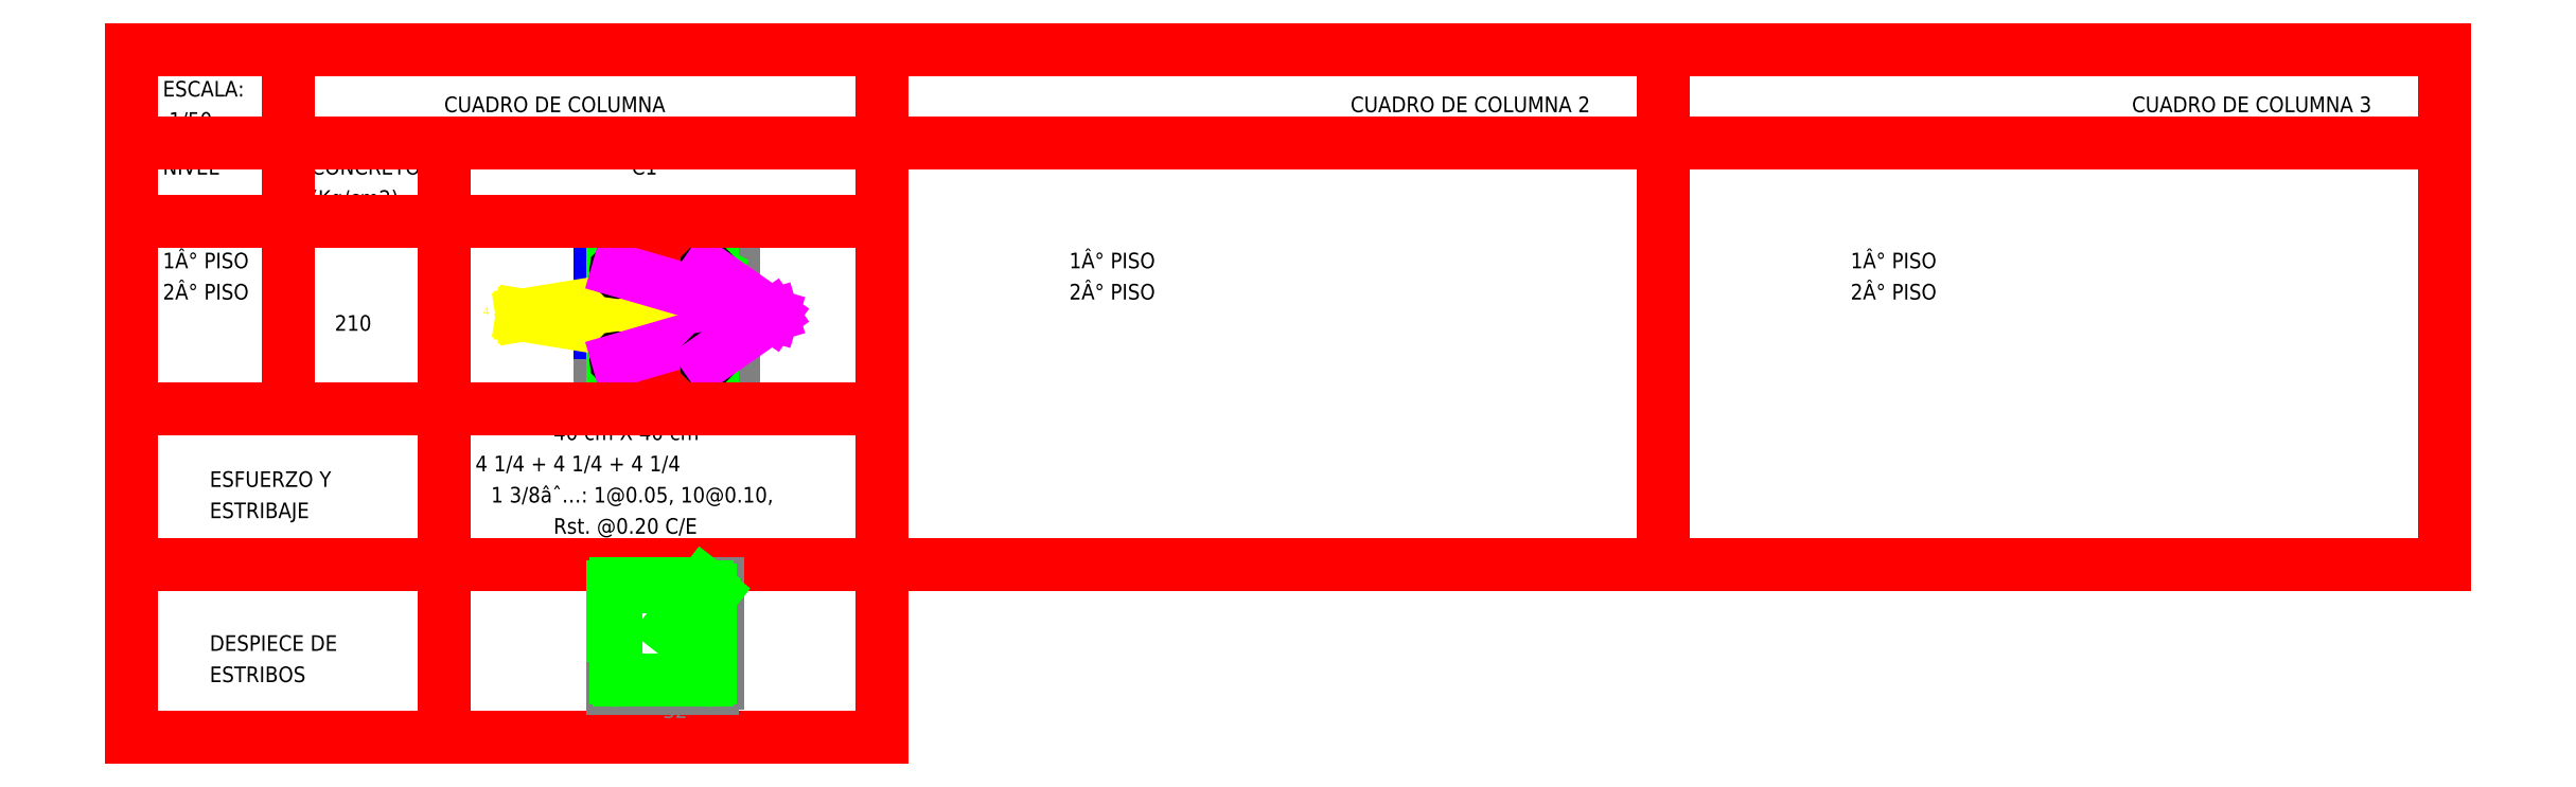
<metadata>
{"format":"dxf","ext":"dxf","renderer":"ezdxf+matplotlib","layout":"modelspace","background":"white","min_lineweight":24,"dpi":150}
</metadata>
<code>
0
SECTION
2
ENTITIES
0
POLYLINE
8
0
66
1
70
8
0
VERTEX
8
0
10
3
20
1.2
0
VERTEX
8
0
10
3.8
20
1.2
0
VERTEX
8
0
10
3.8
20
2
0
VERTEX
8
0
10
3
20
2
0
VERTEX
8
0
10
3
20
1.2
0
SEQEND
0
LINE
8
0
10
3
20
1.15
11
3.8
21
1.15
0
TEXT
8
0
7
ArialStyle
10
3.4
20
1.08
40
0.05
1
40
0
LINE
8
0
10
3.85
20
1.2
11
3.85
21
2
0
TEXT
8
0
7
ArialStyle
10
3.87
20
1.6
40
0.05
1
40
0
LINE
8
0
10
3.1
20
1.28
11
3.7
21
1.28
0
LINE
8
0
10
3.72
20
1.3
11
3.72
21
1.9
0
LINE
8
0
10
3.7
20
1.92
11
3.1
21
1.92
0
LINE
8
0
10
3.08
20
1.9
11
3.08
21
1.3
0
ARC
8
0
10
3.1
20
1.3
40
0.02
50
180
51
270
0
ARC
8
0
10
3.7
20
1.3
40
0.02
50
270
51
0
0
ARC
8
0
10
3.7
20
1.9
40
0.02
50
0
51
90
0
ARC
8
0
10
3.1
20
1.9
40
0.02
50
90
51
180
0
LINE
8
0
10
3.12
20
1.3
11
3.68
21
1.3
0
LINE
8
0
10
3.7
20
1.32
11
3.7
21
1.88
0
LINE
8
0
10
3.68
20
1.9
11
3.12
21
1.9
0
LINE
8
0
10
3.1
20
1.88
11
3.1
21
1.32
0
ARC
8
0
10
3.12
20
1.32
40
0.02
50
180
51
270
0
ARC
8
0
10
3.68
20
1.32
40
0.02
50
270
51
0
0
ARC
8
0
10
3.68
20
1.88
40
0.02
50
0
51
90
0
ARC
8
0
10
3.12
20
1.88
40
0.02
50
90
51
180
0
LINE
8
0
10
3.496
20
1.656
11
3.66
21
1.92
0
LINE
8
0
10
3.66
20
1.92
11
3.496
21
1.656
0
LINE
8
0
10
3.586
20
1.626
11
3.72
21
1.88
0
LINE
8
0
10
3.72
20
1.88
11
3.586
21
1.626
0
LINE
8
0
10
3.516
20
1.656
11
3.66
21
1.9
0
LINE
8
0
10
3.66
20
1.9
11
3.516
21
1.656
0
LINE
8
0
10
3.576
20
1.636
11
3.7
21
1.86
0
LINE
8
0
10
3.7
20
1.86
11
3.576
21
1.636
0
CIRCLE
8
0
10
3.3
20
1.313
40
0.0127
0
LINE
8
0
10
3.3
20
1.313
11
3.4
21
2.05
0
CIRCLE
8
0
10
3.5
20
1.313
40
0.0127
0
LINE
8
0
10
3.5
20
1.313
11
3.4
21
2.05
0
TEXT
8
0
7
ArialStyle
10
3.45
20
2.05
40
0.05
1
4 1/4"
0
CIRCLE
8
0
10
3.3
20
1.887
40
0.0127
0
LINE
8
0
10
3.3
20
1.887
11
3.4
21
2.05
0
CIRCLE
8
0
10
3.5
20
1.887
40
0.0127
0
LINE
8
0
10
3.5
20
1.887
11
3.4
21
2.05
0
CIRCLE
8
0
10
3.113
20
1.5
40
0.0127
0
LINE
8
0
10
3.113
20
1.5
11
2.5
21
1.6
0
CIRCLE
8
0
10
3.113
20
1.7
40
0.0127
0
LINE
8
0
10
3.113
20
1.7
11
2.5
21
1.6
0
CIRCLE
8
0
10
3.687
20
1.5
40
0.0127
0
LINE
8
0
10
3.687
20
1.5
11
2.5
21
1.6
0
CIRCLE
8
0
10
3.687
20
1.7
40
0.0127
0
LINE
8
0
10
3.687
20
1.7
11
2.5
21
1.6
0
TEXT
8
0
7
ArialStyle
10
2.25
20
1.6
40
0.05
1
4 1/4"
0
CIRCLE
8
0
10
3.113
20
1.313
40
0.0127
0
LINE
8
0
10
3.113
20
1.313
11
4.1
21
1.6
0
CIRCLE
8
0
10
3.687
20
1.313
40
0.0127
0
LINE
8
0
10
3.687
20
1.313
11
4.1
21
1.6
0
CIRCLE
8
0
10
3.687
20
1.887
40
0.0127
0
LINE
8
0
10
3.687
20
1.887
11
4.1
21
1.6
0
CIRCLE
8
0
10
3.113
20
1.887
40
0.0127
0
LINE
8
0
10
3.113
20
1.887
11
4.1
21
1.6
0
TEXT
8
0
7
ArialStyle
10
4.1
20
1.6
40
0.05
1
4 "1/4"
0
TEXT
8
0
7
ArialStyle
10
0.2
20
3
40
0.1
1
ESCALA:
0
TEXT
8
0
7
ArialStyle
10
0.2
20
2.8
40
0.1
1
 1/50
0
TEXT
8
0
7
ArialStyle
10
2
20
2.9
40
0.1
1
CUADRO DE COLUMNA
0
TEXT
8
0
7
ArialStyle
10
0.2
20
2.5
40
0.1
1
NIVEL
0
TEXT
8
0
7
ArialStyle
10
1.15
20
2.5
40
0.1
1
CONCRETO
0
TEXT
8
0
7
ArialStyle
10
1
20
2.3
40
0.1
1
fc'(Kg/cm2)
0
TEXT
8
0
7
ArialStyle
10
3.2
20
2.5
40
0.1
1
C1
0
TEXT
8
0
7
ArialStyle
10
0.2
20
1.9
40
0.1
1
1° PISO
0
TEXT
8
0
7
ArialStyle
10
0.2
20
1.7
40
0.1
1
2° PISO
0
TEXT
8
0
7
ArialStyle
10
1.3
20
1.5
40
0.1
1
210
0
TEXT
8
0
7
ArialStyle
10
0.5
20
0.5
40
0.1
1
ESFUERZO Y
0
TEXT
8
0
7
ArialStyle
10
0.5
20
0.3
40
0.1
1
ESTRIBAJE
0
TEXT
8
0
7
ArialStyle
10
2.7
20
0.8
40
0.1
1
40 cm X 40 cm
0
TEXT
8
0
7
ArialStyle
10
2.2
20
0.6
40
0.1
1
4 1/4 + 4 1/4 + 4 1/4
0
TEXT
8
0
7
ArialStyle
10
2.3
20
0.4
40
0.1
1
1 3/8∅: 1@0.05, 10@0.1,
0
TEXT
8
0
7
ArialStyle
10
2.7
20
0.2
40
0.1
1
Rst. @0.2 C/E
0
POLYLINE
8
0
66
1
70
8
0
VERTEX
8
0
10
0
20
0
0
VERTEX
8
0
10
4.8
20
0
0
VERTEX
8
0
10
4.8
20
3.3
0
VERTEX
8
0
10
0
20
3.3
0
VERTEX
8
0
10
0
20
0
0
SEQEND
0
LINE
8
0
10
1
20
1
11
1
21
3.3
0
LINE
8
0
10
1
20
3.3
11
1
21
1
0
LINE
8
0
10
2
20
0
11
2
21
2.7
0
LINE
8
0
10
2
20
2.7
11
2
21
0
0
LINE
8
0
10
0
20
2.7
11
4.8
21
2.7
0
LINE
8
0
10
4.8
20
2.7
11
0
21
2.7
0
LINE
8
0
10
0
20
2.2
11
4.8
21
2.2
0
LINE
8
0
10
4.8
20
2.2
11
0
21
2.2
0
LINE
8
0
10
0
20
1
11
4.8
21
1
0
LINE
8
0
10
4.8
20
1
11
0
21
1
0
POLYLINE
8
0
66
1
70
8
0
VERTEX
8
0
10
0
20
0
0
VERTEX
8
0
10
4.8
20
0
0
VERTEX
8
0
10
4.8
20
3.3
0
VERTEX
8
0
10
0
20
3.3
0
VERTEX
8
0
10
0
20
0
0
SEQEND
0
POLYLINE
8
0
66
1
70
8
0
VERTEX
8
0
10
0
20
0
0
VERTEX
8
0
10
4.8
20
0
0
VERTEX
8
0
10
4.8
20
-1.1
0
VERTEX
8
0
10
0
20
-1.1
0
VERTEX
8
0
10
0
20
0
0
SEQEND
0
LINE
8
0
10
2
20
0
11
2
21
-1.1
0
LINE
8
0
10
3.1
20
-0.76
11
3.7
21
-0.76
0
LINE
8
0
10
3.72
20
-0.74
11
3.72
21
-0.14
0
LINE
8
0
10
3.7
20
-0.12
11
3.1
21
-0.12
0
LINE
8
0
10
3.08
20
-0.14
11
3.08
21
-0.74
0
ARC
8
0
10
3.1
20
-0.74
40
0.02
50
180
51
270
0
ARC
8
0
10
3.7
20
-0.74
40
0.02
50
270
51
0
0
ARC
8
0
10
3.7
20
-0.14
40
0.02
50
0
51
90
0
ARC
8
0
10
3.1
20
-0.14
40
0.02
50
90
51
180
0
LINE
8
0
10
3.08
20
-0.79
11
3.72
21
-0.79
0
TEXT
8
0
7
ArialStyle
10
3.4
20
-0.98
40
0.1
1
32
0
LINE
8
0
10
3.75
20
-0.76
11
3.75
21
-0.12
0
TEXT
8
0
7
ArialStyle
10
3.74
20
-0.44
40
0.1
1
32
0
LINE
8
0
10
3.12
20
-0.74
11
3.68
21
-0.74
0
LINE
8
0
10
3.7
20
-0.72
11
3.7
21
-0.16
0
LINE
8
0
10
3.68
20
-0.14
11
3.12
21
-0.14
0
LINE
8
0
10
3.1
20
-0.16
11
3.1
21
-0.72
0
ARC
8
0
10
3.12
20
-0.72
40
0.02
50
180
51
270
0
ARC
8
0
10
3.68
20
-0.72
40
0.02
50
270
51
0
0
ARC
8
0
10
3.68
20
-0.16
40
0.02
50
0
51
90
0
ARC
8
0
10
3.12
20
-0.16
40
0.02
50
90
51
180
0
LINE
8
0
10
3.661
20
-0.12
11
3.453
21
-0.3867
0
LINE
8
0
10
3.453
20
-0.3867
11
3.661
21
-0.12
0
LINE
8
0
10
3.72
20
-0.179
11
3.512
21
-0.4457
0
LINE
8
0
10
3.512
20
-0.4457
11
3.72
21
-0.179
0
LINE
8
0
10
3.661
20
-0.14
11
3.453
21
-0.4067
0
LINE
8
0
10
3.453
20
-0.4067
11
3.661
21
-0.14
0
LINE
8
0
10
3.7
20
-0.179
11
3.492
21
-0.4457
0
LINE
8
0
10
3.492
20
-0.4457
11
3.7
21
-0.179
0
TEXT
8
0
7
ArialStyle
10
0.5
20
-0.55
40
0.1
1
DESPIECE DE
0
TEXT
8
0
7
ArialStyle
10
0.5
20
-0.75
40
0.1
1
ESTRIBOS
0
TEXT
8
0
7
ArialStyle
10
7.8
20
2.9
40
0.1
1
CUADRO DE COLUMNA 2
0
LINE
8
0
10
4.8
20
2.7
11
9.8
21
2.7
0
LINE
8
0
10
9.8
20
0
11
9.8
21
3.3
0
TEXT
8
0
7
ArialStyle
10
6
20
1.9
40
0.1
1
1° PISO
0
TEXT
8
0
7
ArialStyle
10
6
20
1.7
40
0.1
1
2° PISO
0
TEXT
8
0
7
ArialStyle
10
12.8
20
2.9
40
0.1
1
CUADRO DE COLUMNA 3
0
LINE
8
0
10
9.8
20
2.7
11
14.8
21
2.7
0
LINE
8
0
10
14.8
20
0
11
14.8
21
3.3
0
TEXT
8
0
7
ArialStyle
10
11
20
1.9
40
0.1
1
1° PISO
0
TEXT
8
0
7
ArialStyle
10
11
20
1.7
40
0.1
1
2° PISO
0
POLYLINE
8
0
66
1
70
8
0
VERTEX
8
0
10
4.8
20
0
0
VERTEX
8
0
10
14.8
20
0
0
VERTEX
8
0
10
14.8
20
3.3
0
VERTEX
8
0
10
4.8
20
3.3
0
VERTEX
8
0
10
4.8
20
0
0
SEQEND
0
ENDSEC
0
EOF

</code>
